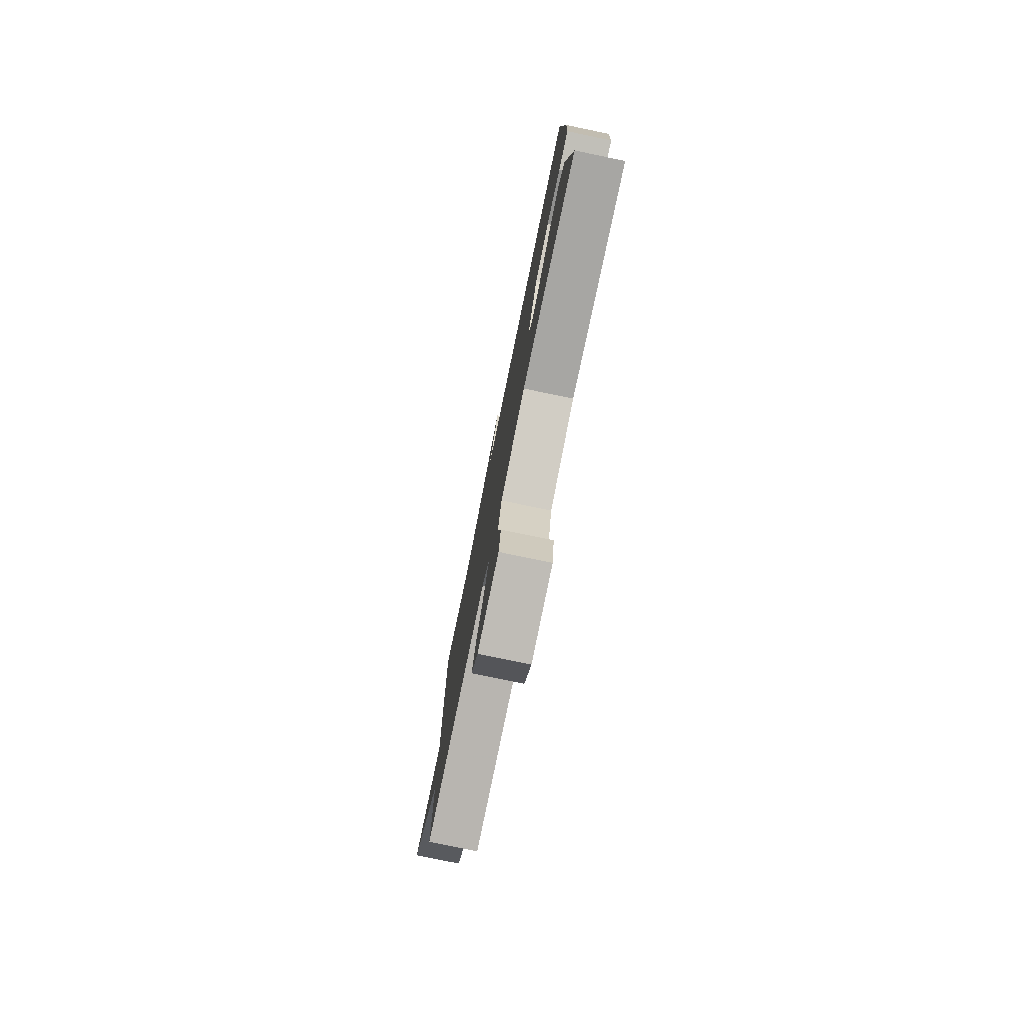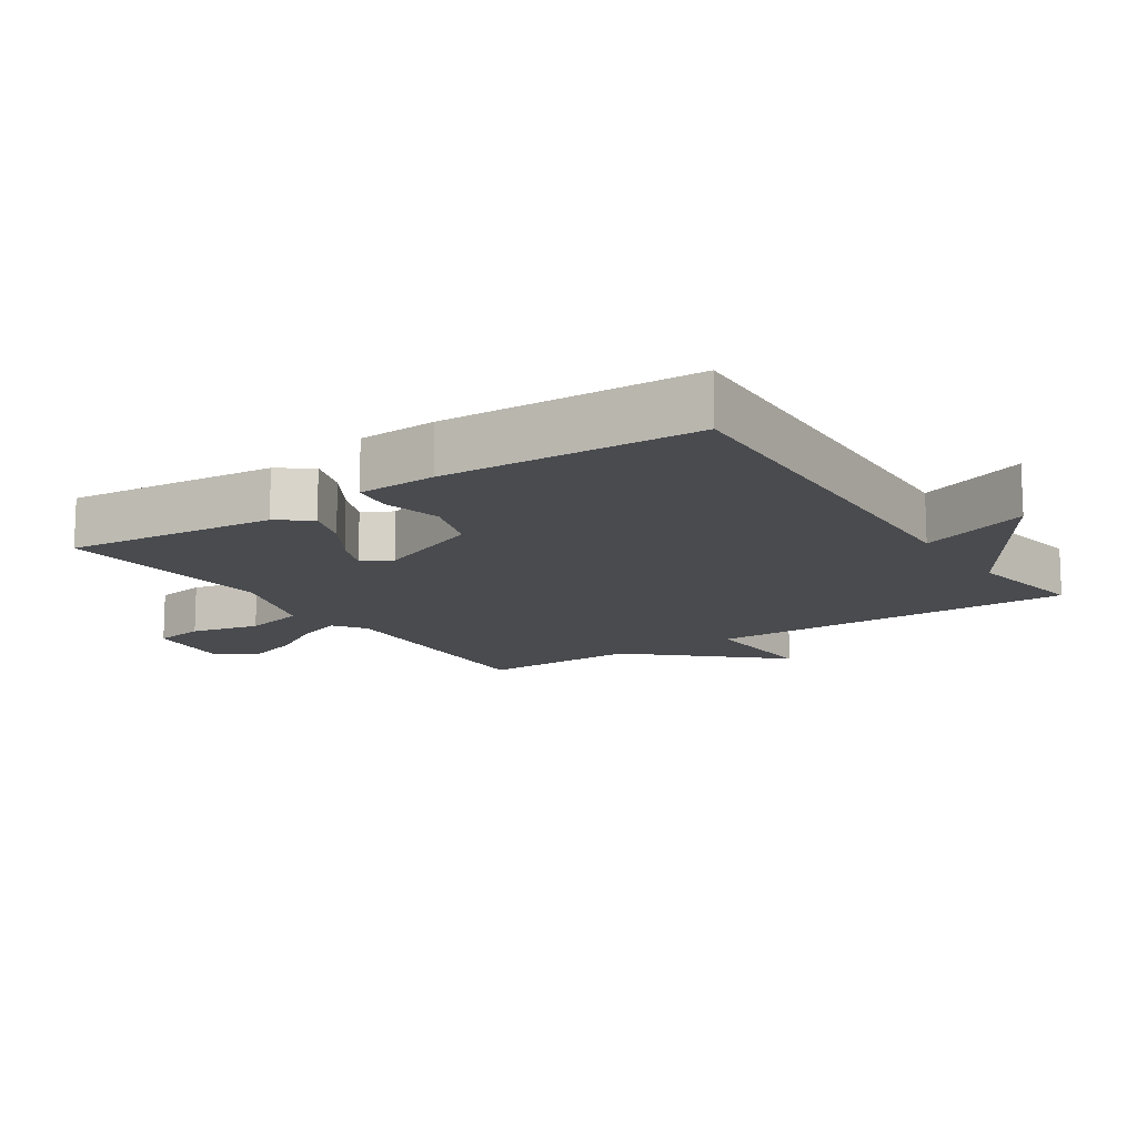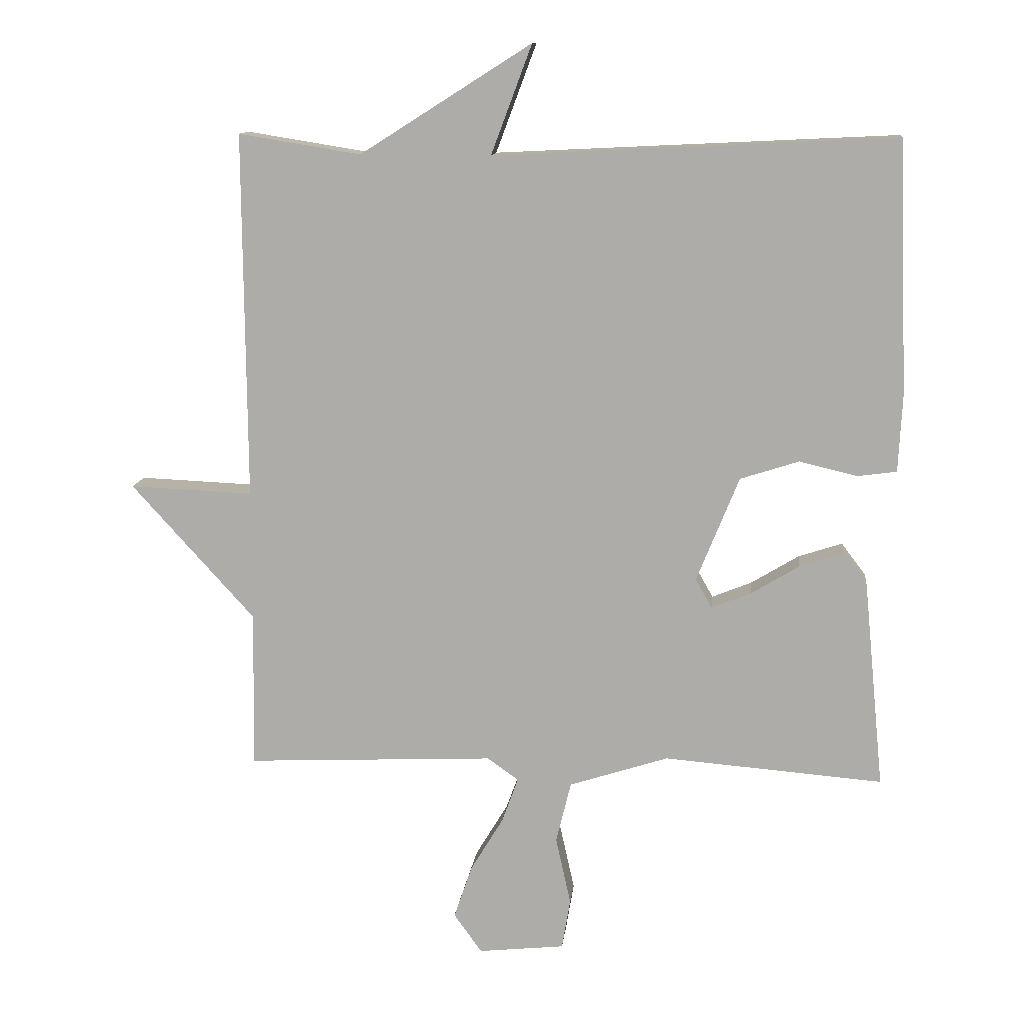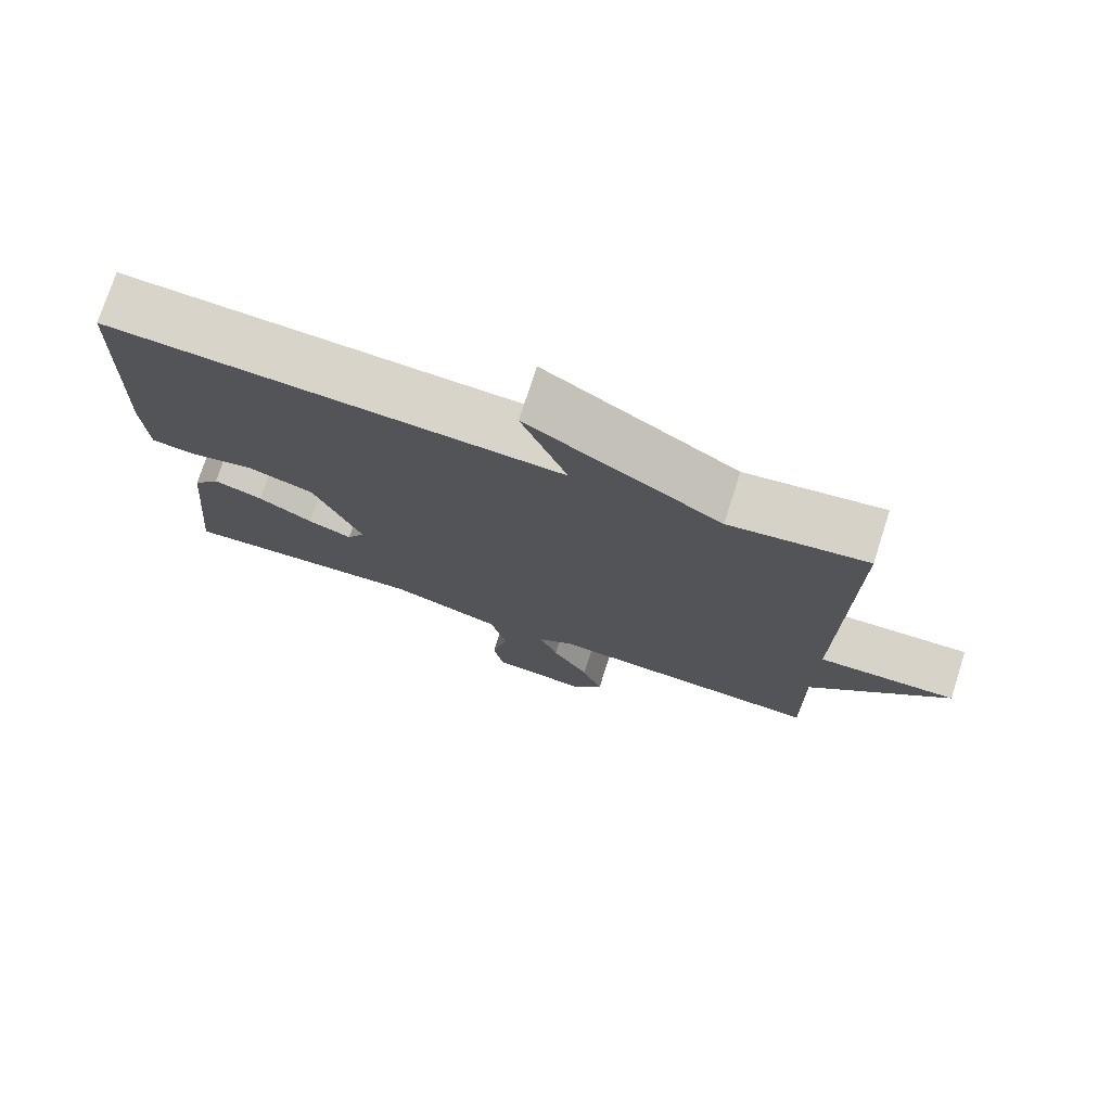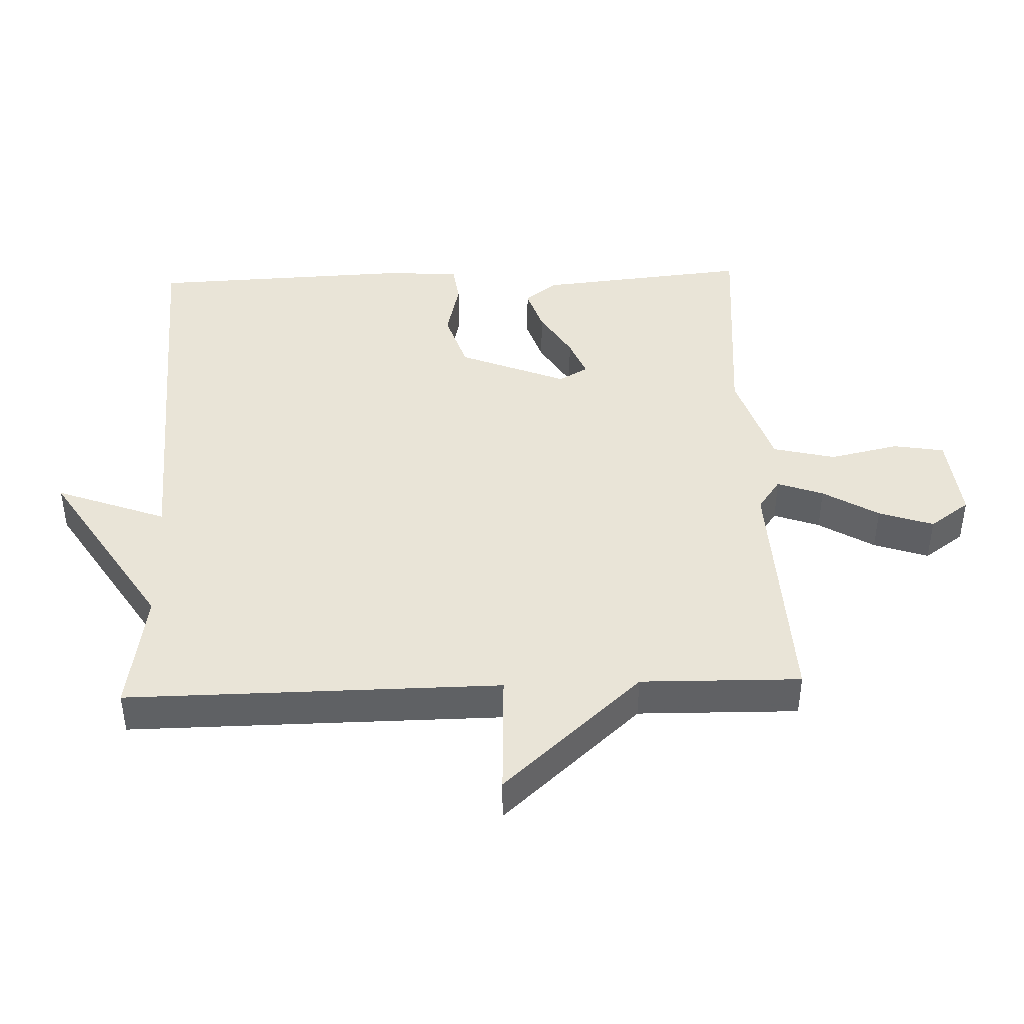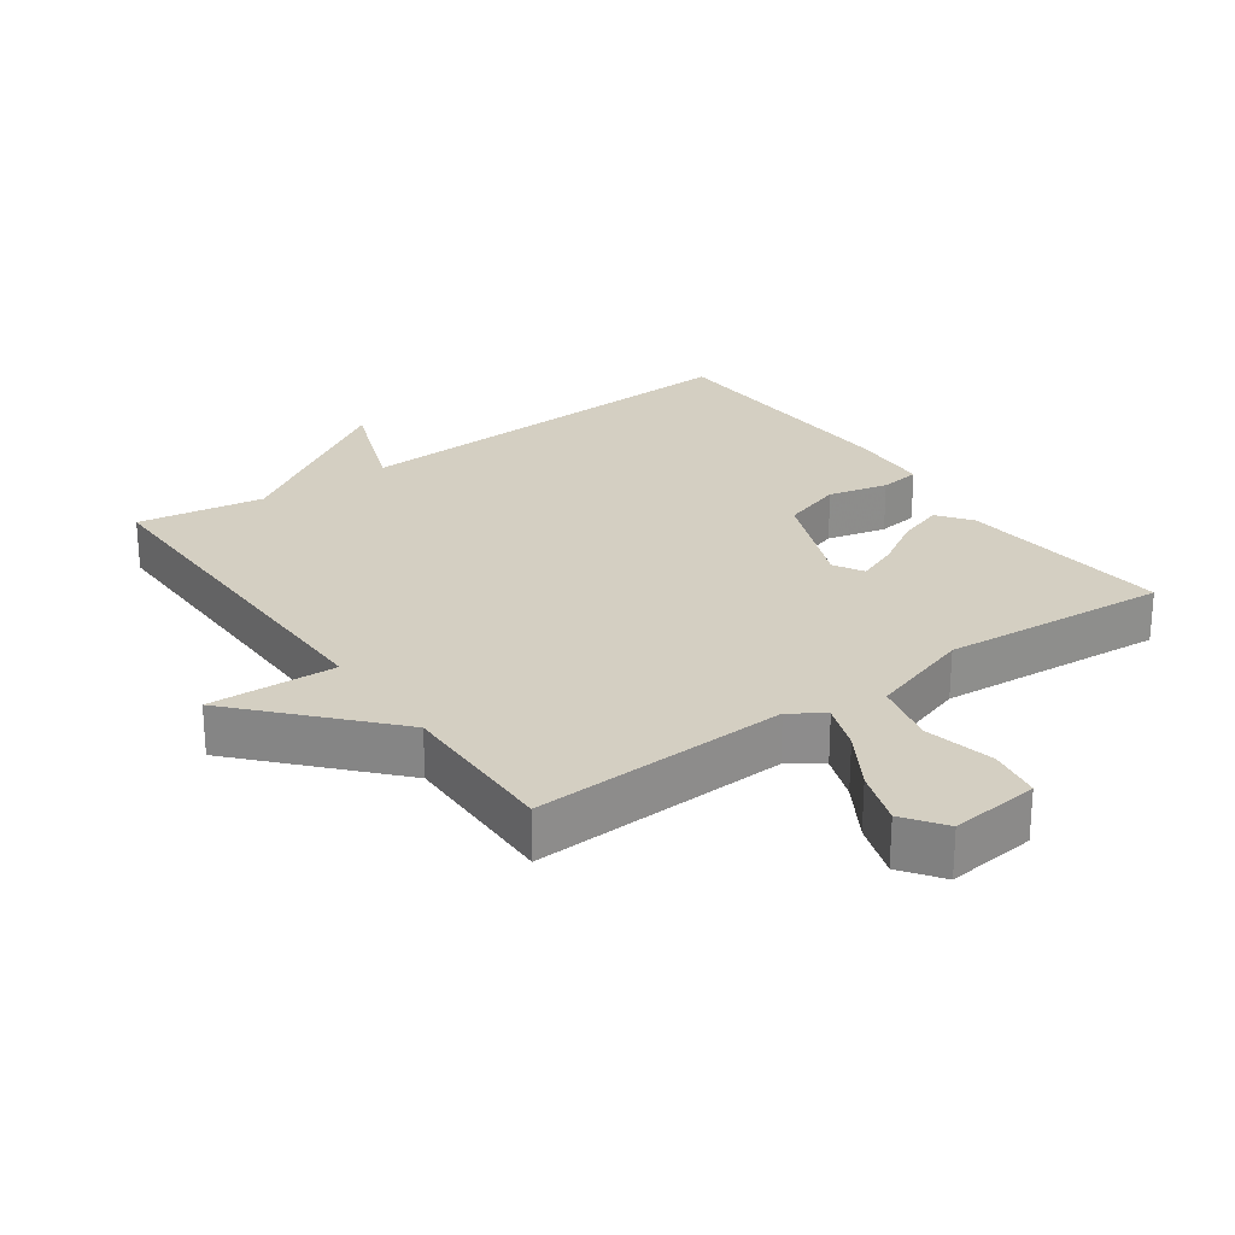
<metadata>
{"format":"obj","ext":"obj","renderer":"f3d","projection":"perspective","resolution":1024,"background":"white","views":[{"elev":-78.7,"azim":-101.7,"up":"+Z"},{"elev":-13.7,"azim":-56.4,"up":"+Y"},{"elev":12.0,"azim":-173.9,"up":"+Z"},{"elev":75.6,"azim":17.9,"up":"+Z"},{"elev":42.9,"azim":87.9,"up":"+Y"},{"elev":25.7,"azim":144.5,"up":"+Y"}]}
</metadata>
<code>
v 0.5 0.07 -0.5
v 0.12 0.07 -0.483
v 0.072 0.07 -0.517
v 0.097 0.07 -0.586
v 0.147 0.07 -0.669
v 0.175 0.07 -0.751
v 0.132 0.07 -0.811
v 0 0.07 -0.797
v -0.013 0.07 -0.72
v 0.01 0.07 -0.616
v -0.013 0.07 -0.522
v -0.165 0.07 -0.473
v -0.5 0.07 -0.5
v -0.469 0.07 -0.183
v -0.432 0.07 -0.134
v -0.365 0.07 -0.156
v -0.291 0.07 -0.201
v -0.231 0.07 -0.225
v -0.206 0.07 -0.181
v -0.271 0.07 -0.02
v -0.361 0.07 0.009
v -0.449 0.07 -0.012
v -0.509 0.07 -0.004
v -0.515 0.07 0.115
v -0.5 0.07 0.5
v 0.113 0.07 0.47
v 0.051 0.07 0.636
v 0.313 0.07 0.47
v 0.5 0.07 0.5
v 0.496 0.07 -0.06
v 0.685 0.07 -0.052
v 0.496 0.07 -0.26
v 0.5 0 -0.5
v 0.12 0 -0.483
v 0.072 0 -0.517
v 0.097 0 -0.586
v 0.147 0 -0.669
v 0.175 0 -0.751
v 0.132 0 -0.811
v 0 0 -0.797
v -0.013 0 -0.72
v 0.01 0 -0.616
v -0.013 0 -0.522
v -0.165 0 -0.473
v -0.5 0 -0.5
v -0.469 0 -0.183
v -0.432 0 -0.134
v -0.365 0 -0.156
v -0.291 0 -0.201
v -0.231 0 -0.225
v -0.206 0 -0.181
v -0.271 0 -0.02
v -0.361 0 0.009
v -0.449 0 -0.012
v -0.509 0 -0.004
v -0.515 0 0.115
v -0.5 0 0.5
v 0.113 0 0.47
v 0.051 0 0.636
v 0.313 0 0.47
v 0.5 0 0.5
v 0.496 0 -0.06
v 0.685 0 -0.052
v 0.496 0 -0.26
f 30 31 32
f 28 29 30
f 28 30 32
f 27 28 32
f 26 27 32
f 24 25 26
f 23 24 26
f 22 23 26
f 21 22 26
f 20 21 26 32
f 32 1 2
f 20 32 2
f 19 20 2
f 15 16 17
f 14 15 17
f 13 14 17
f 12 13 17
f 11 12 17 18
f 8 9 10
f 7 8 10
f 6 7 10
f 5 6 10
f 4 5 10
f 3 4 10 11
f 11 18 19
f 3 11 19
f 2 3 19
f 64 63 62
f 62 61 60
f 64 62 60
f 64 60 59
f 64 59 58
f 58 57 56
f 58 56 55
f 58 55 54
f 58 54 53
f 64 58 53 52
f 34 33 64
f 34 64 52
f 34 52 51
f 49 48 47
f 49 47 46
f 49 46 45
f 49 45 44
f 50 49 44 43
f 42 41 40
f 42 40 39
f 42 39 38
f 42 38 37
f 42 37 36
f 43 42 36 35
f 51 50 43
f 51 43 35
f 51 35 34
f 1 33 34 2
f 2 34 35 3
f 3 35 36 4
f 4 36 37 5
f 5 37 38 6
f 6 38 39 7
f 7 39 40 8
f 8 40 41 9
f 9 41 42 10
f 10 42 43 11
f 11 43 44 12
f 12 44 45 13
f 13 45 46 14
f 14 46 47 15
f 15 47 48 16
f 16 48 49 17
f 17 49 50 18
f 18 50 51 19
f 19 51 52 20
f 20 52 53 21
f 21 53 54 22
f 22 54 55 23
f 23 55 56 24
f 24 56 57 25
f 25 57 58 26
f 26 58 59 27
f 27 59 60 28
f 28 60 61 29
f 29 61 62 30
f 30 62 63 31
f 31 63 64 32
f 32 64 33 1

</code>
